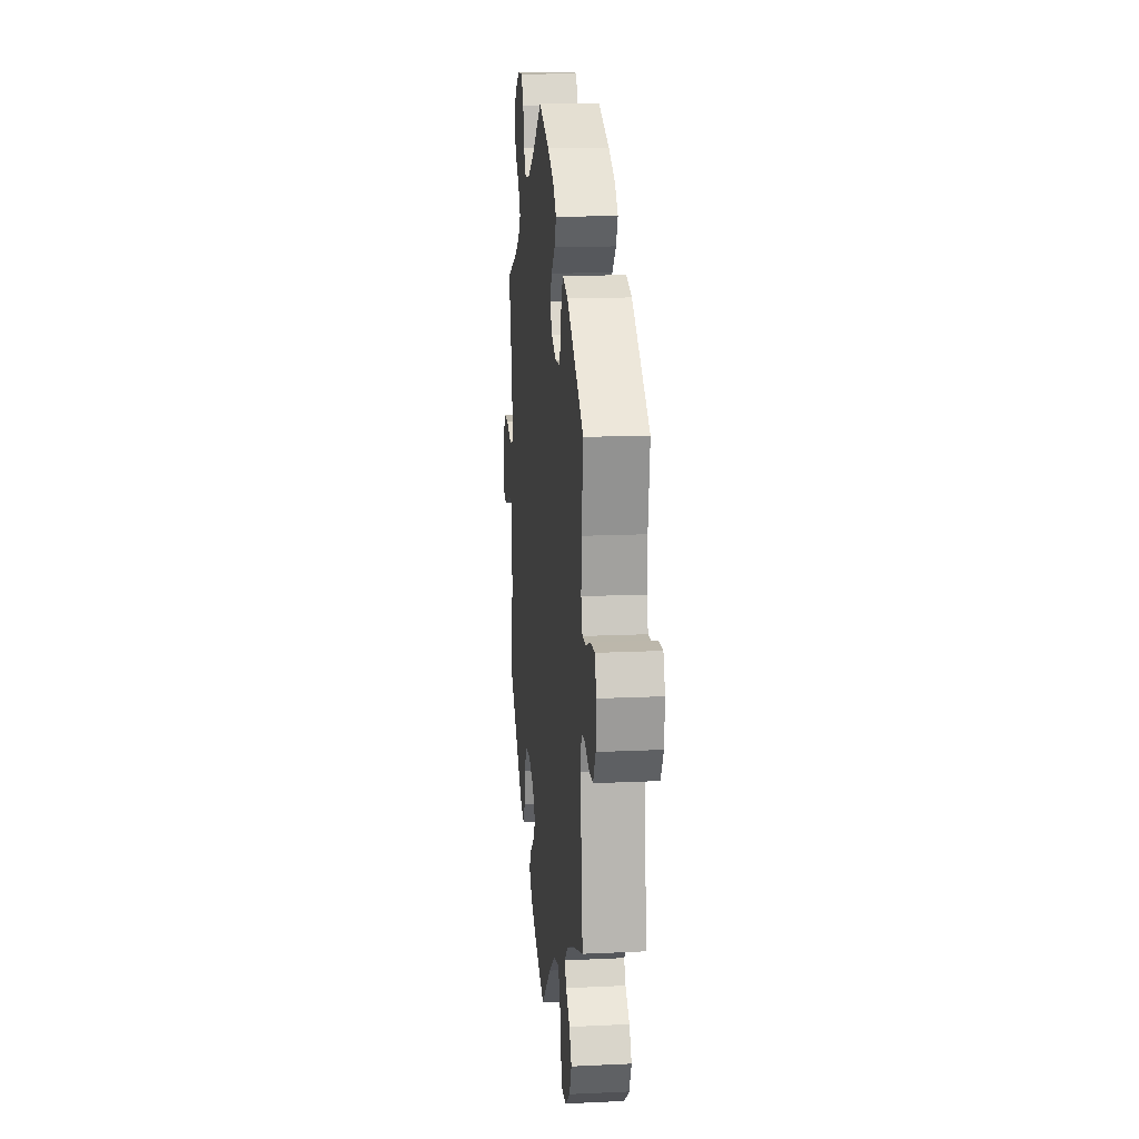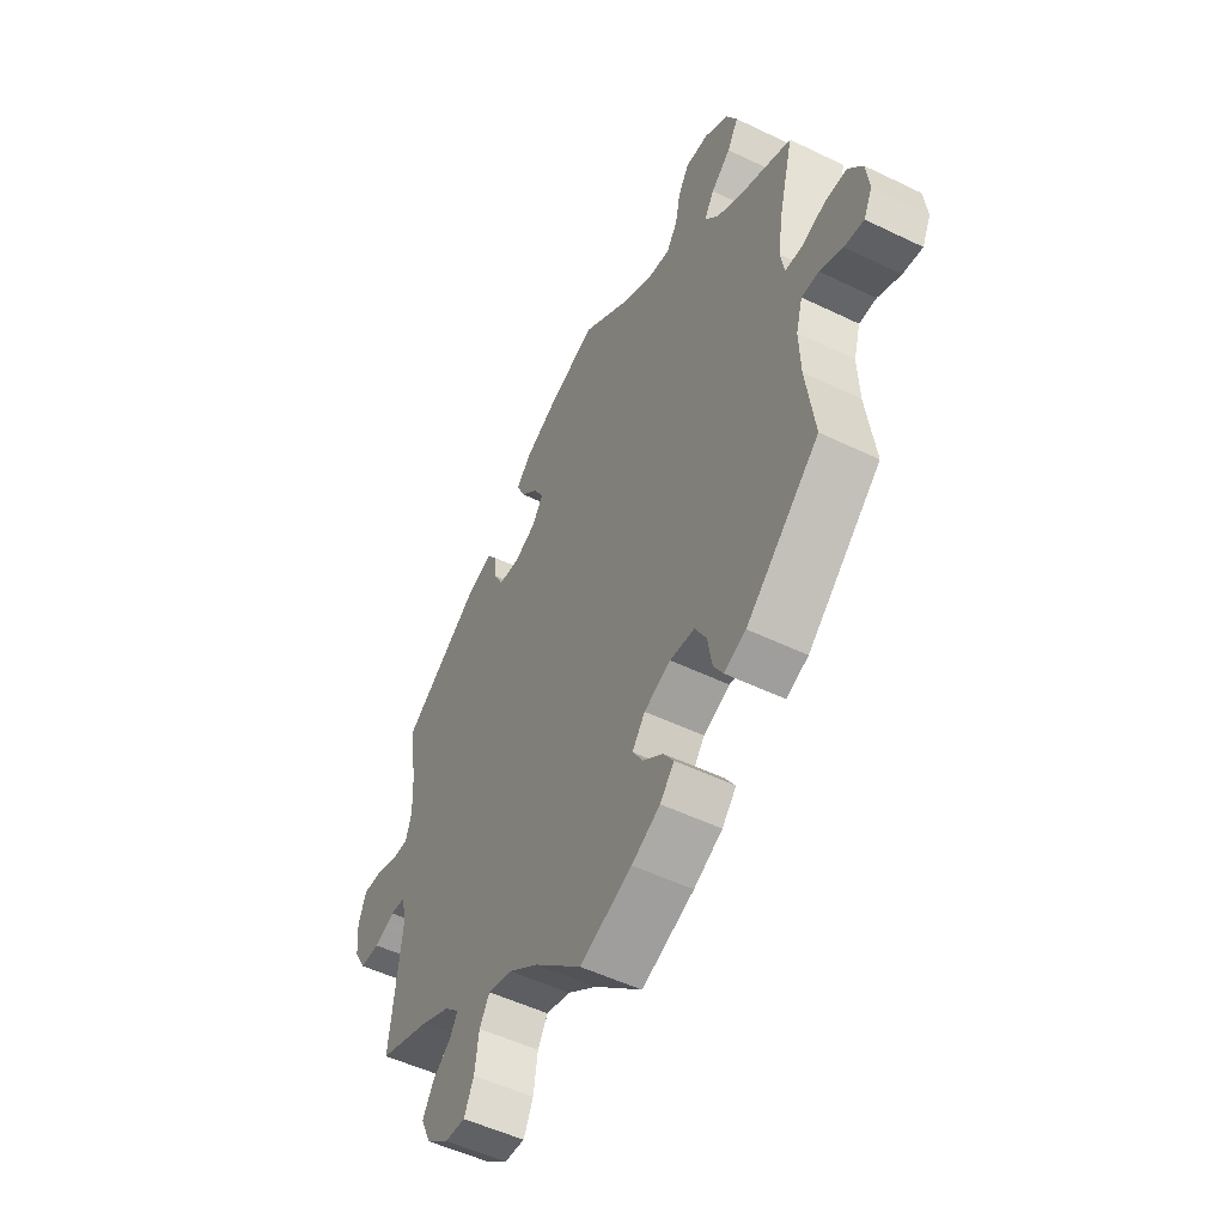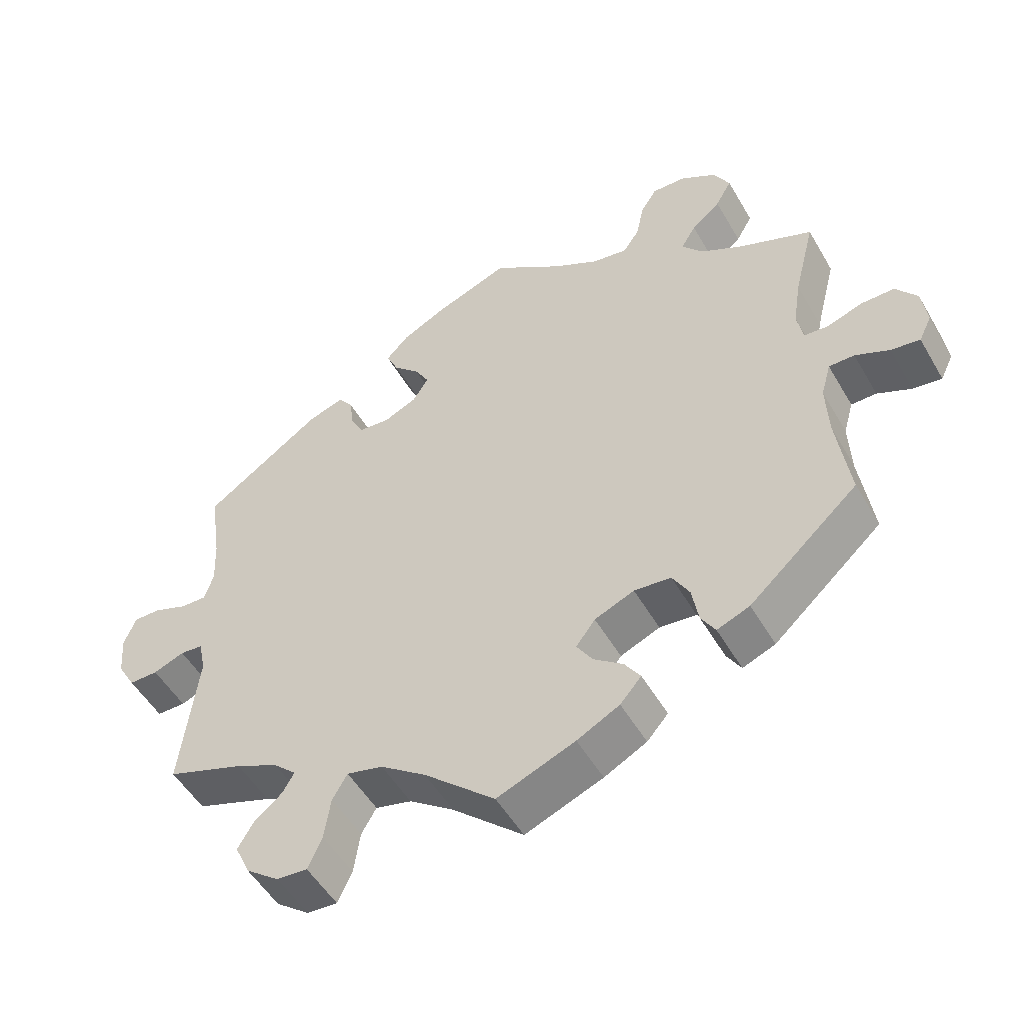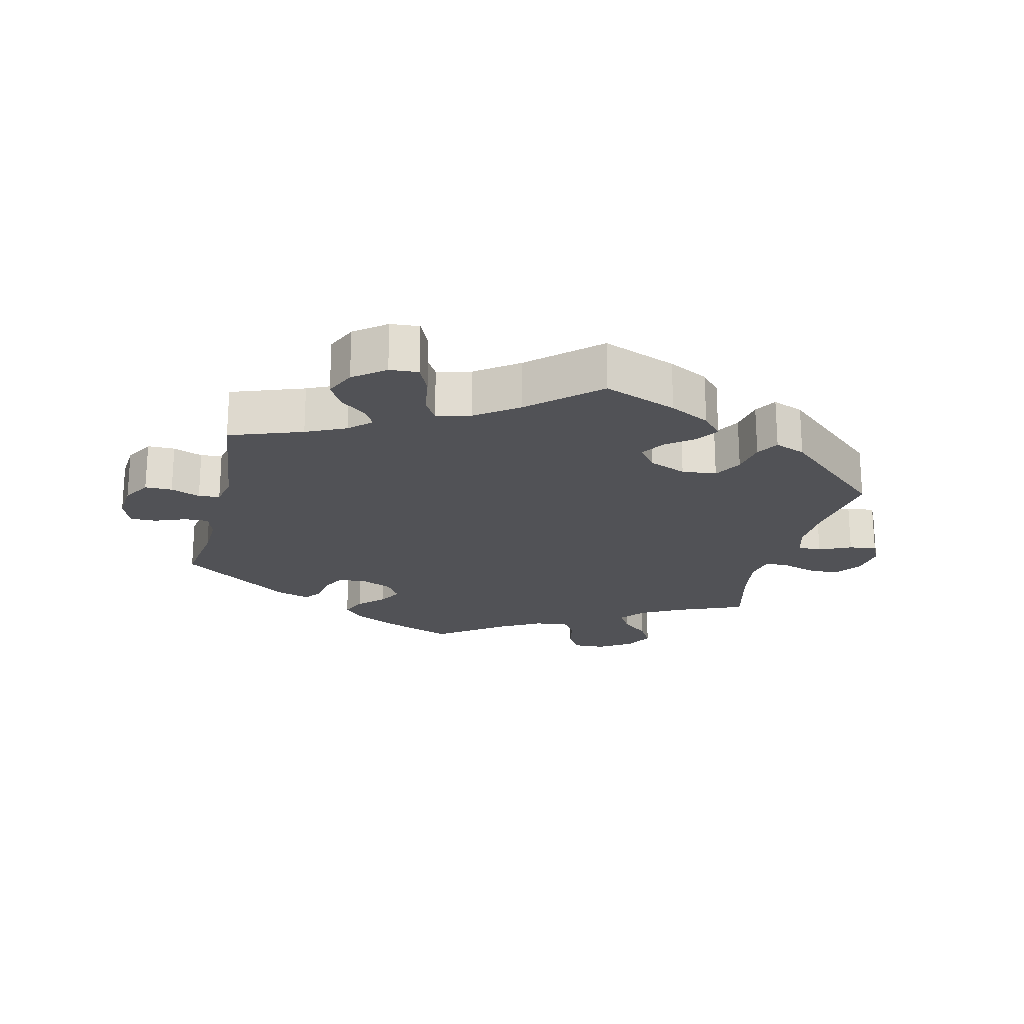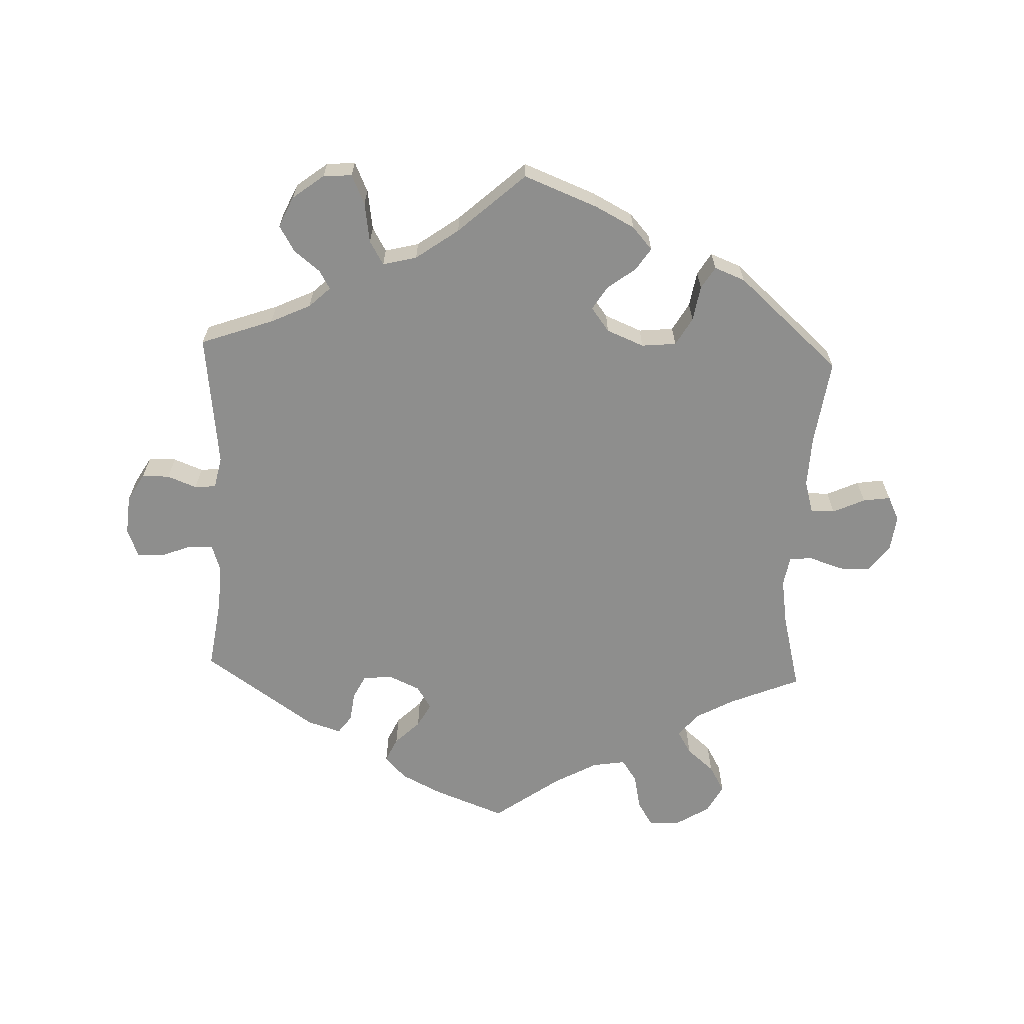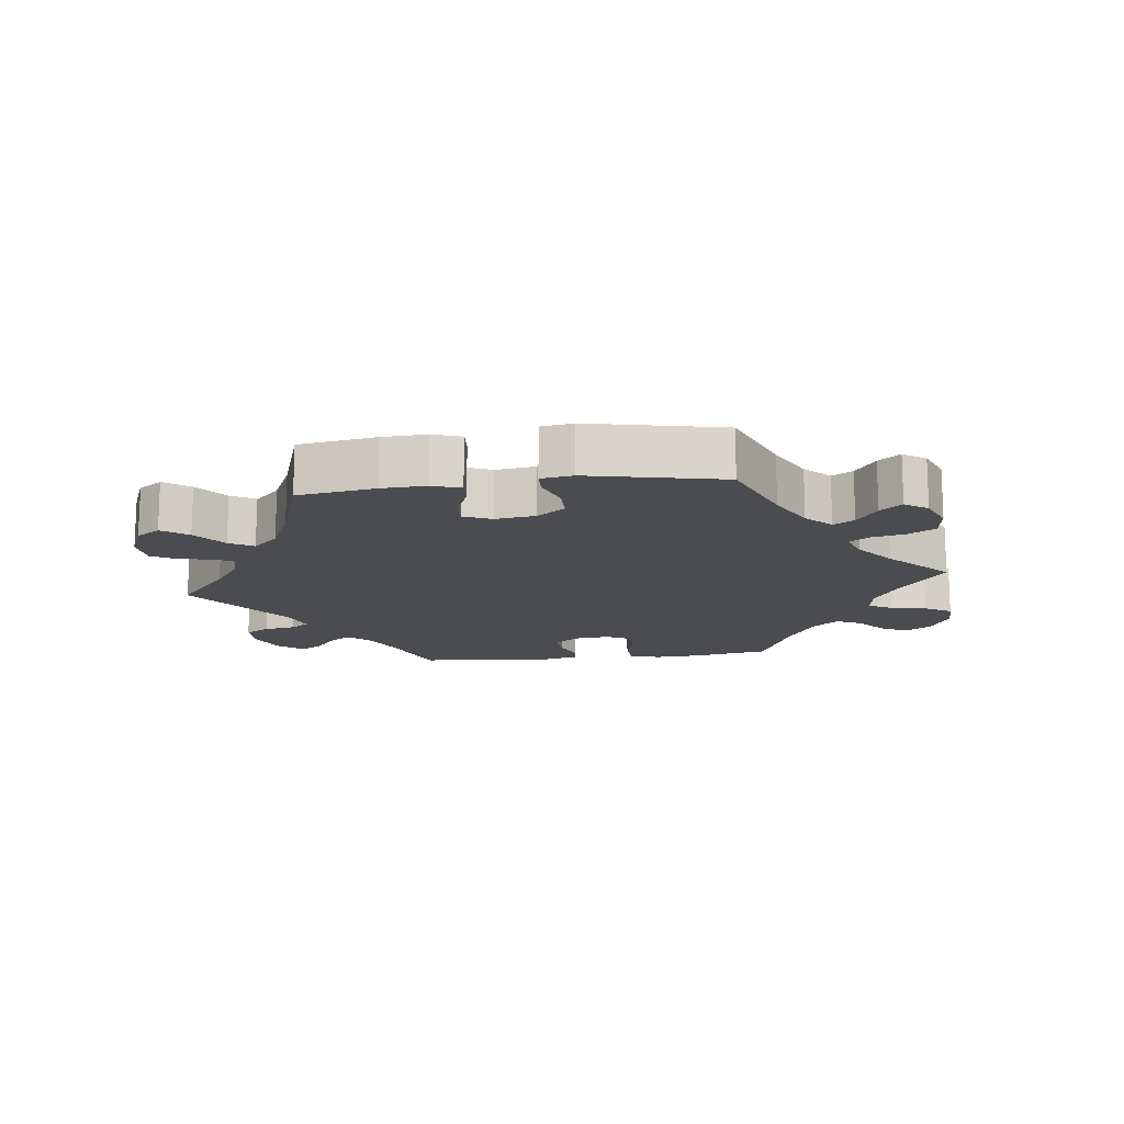
<metadata>
{"format":"obj","ext":"obj","renderer":"f3d","projection":"perspective","resolution":1024,"background":"white","views":[{"elev":15.8,"azim":84.4,"up":"+Z"},{"elev":-51.5,"azim":-117.7,"up":"+Z"},{"elev":-51.5,"azim":-150.6,"up":"+Z"},{"elev":-21.2,"azim":166.5,"up":"+Y"},{"elev":-64.9,"azim":177.7,"up":"+Y"},{"elev":-15.1,"azim":-143.1,"up":"+Y"}]}
</metadata>
<code>
v -0.395 0.07 0.333
v -0.337 0.07 0.365
v -0.308 0.07 0.401
v -0.329 0.07 0.436
v -0.37 0.07 0.471
v -0.393 0.07 0.511
v -0.37 0.07 0.554
v -0.32 0.07 0.585
v -0.272 0.07 0.587
v -0.249 0.07 0.55
v -0.238 0.07 0.497
v -0.215 0.07 0.463
v -0.165 0.07 0.471
v -0.1 0.07 0.507
v -0.001 0.07 0.578
v 0.105 0.07 0.538
v 0.167 0.07 0.507
v 0.199 0.07 0.473
v 0.182 0.07 0.436
v 0.145 0.07 0.4
v 0.125 0.07 0.364
v 0.147 0.07 0.329
v 0.194 0.07 0.308
v 0.238 0.07 0.312
v 0.256 0.07 0.347
v 0.262 0.07 0.393
v 0.282 0.07 0.42
v 0.333 0.07 0.404
v 0.5 0.07 0.289
v 0.484 0.07 0.179
v 0.481 0.07 0.112
v 0.494 0.07 0.072
v 0.53 0.07 0.073
v 0.577 0.07 0.091
v 0.616 0.07 0.092
v 0.633 0.07 0.049
v 0.628 0.07 -0.01
v 0.603 0.07 -0.053
v 0.562 0.07 -0.053
v 0.518 0.07 -0.036
v 0.486 0.07 -0.039
v 0.476 0.07 -0.087
v 0.5 0.07 -0.289
v 0.391 0.07 -0.328
v 0.331 0.07 -0.356
v 0.299 0.07 -0.386
v 0.315 0.07 -0.414
v 0.354 0.07 -0.445
v 0.377 0.07 -0.484
v 0.356 0.07 -0.53
v 0.309 0.07 -0.566
v 0.266 0.07 -0.569
v 0.246 0.07 -0.525
v 0.237 0.07 -0.465
v 0.216 0.07 -0.429
v 0.165 0.07 -0.442
v 0.101 0.07 -0.488
v 0.001 0.07 -0.578
v -0.109 0.07 -0.535
v -0.169 0.07 -0.504
v -0.199 0.07 -0.47
v -0.177 0.07 -0.437
v -0.135 0.07 -0.405
v -0.113 0.07 -0.37
v -0.14 0.07 -0.334
v -0.196 0.07 -0.311
v -0.248 0.07 -0.316
v -0.272 0.07 -0.358
v -0.281 0.07 -0.411
v -0.301 0.07 -0.444
v -0.347 0.07 -0.426
v -0.501 0.07 -0.289
v -0.483 0.07 -0.16
v -0.48 0.07 -0.083
v -0.494 0.07 -0.034
v -0.53 0.07 -0.034
v -0.578 0.07 -0.056
v -0.619 0.07 -0.062
v -0.637 0.07 -0.025
v -0.63 0.07 0.03
v -0.6 0.07 0.07
v -0.553 0.07 0.07
v -0.502 0.07 0.053
v -0.468 0.07 0.056
v -0.46 0.07 0.101
v -0.471 0.07 0.171
v -0.501 0.07 0.289
v -0.395 0 0.333
v -0.337 0 0.365
v -0.308 0 0.401
v -0.329 0 0.436
v -0.37 0 0.471
v -0.393 0 0.511
v -0.37 0 0.554
v -0.32 0 0.585
v -0.272 0 0.587
v -0.249 0 0.55
v -0.238 0 0.497
v -0.215 0 0.463
v -0.165 0 0.471
v -0.1 0 0.507
v -0.001 0 0.578
v 0.105 0 0.538
v 0.167 0 0.507
v 0.199 0 0.473
v 0.182 0 0.436
v 0.145 0 0.4
v 0.125 0 0.364
v 0.147 0 0.329
v 0.194 0 0.308
v 0.238 0 0.312
v 0.256 0 0.347
v 0.262 0 0.393
v 0.282 0 0.42
v 0.333 0 0.404
v 0.5 0 0.289
v 0.484 0 0.179
v 0.481 0 0.112
v 0.494 0 0.072
v 0.53 0 0.073
v 0.577 0 0.091
v 0.616 0 0.092
v 0.633 0 0.049
v 0.628 0 -0.01
v 0.603 0 -0.053
v 0.562 0 -0.053
v 0.518 0 -0.036
v 0.486 0 -0.039
v 0.476 0 -0.087
v 0.5 0 -0.289
v 0.391 0 -0.328
v 0.331 0 -0.356
v 0.299 0 -0.386
v 0.315 0 -0.414
v 0.354 0 -0.445
v 0.377 0 -0.484
v 0.356 0 -0.53
v 0.309 0 -0.566
v 0.266 0 -0.569
v 0.246 0 -0.525
v 0.237 0 -0.465
v 0.216 0 -0.429
v 0.165 0 -0.442
v 0.101 0 -0.488
v 0.001 0 -0.578
v -0.109 0 -0.535
v -0.169 0 -0.504
v -0.199 0 -0.47
v -0.177 0 -0.437
v -0.135 0 -0.405
v -0.113 0 -0.37
v -0.14 0 -0.334
v -0.196 0 -0.311
v -0.248 0 -0.316
v -0.272 0 -0.358
v -0.281 0 -0.411
v -0.301 0 -0.444
v -0.347 0 -0.426
v -0.501 0 -0.289
v -0.483 0 -0.16
v -0.48 0 -0.083
v -0.494 0 -0.034
v -0.53 0 -0.034
v -0.578 0 -0.056
v -0.619 0 -0.062
v -0.637 0 -0.025
v -0.63 0 0.03
v -0.6 0 0.07
v -0.553 0 0.07
v -0.502 0 0.053
v -0.468 0 0.056
v -0.46 0 0.101
v -0.471 0 0.171
v -0.501 0 0.289
f 86 87 1
f 85 86 1 2
f 84 85 2 3
f 80 81 82 83
f 80 83 84
f 79 80 84
f 76 77 78 79
f 75 76 79 84
f 74 75 84 3
f 70 71 72 73
f 68 69 70 73
f 67 68 73 74
f 66 67 74 3
f 60 61 62 63
f 60 63 64
f 57 58 59 60
f 56 57 60 64
f 55 56 64 65
f 51 52 53 54
f 51 54 55
f 50 51 55
f 47 48 49 50
f 46 47 50 55
f 45 46 55 65
f 42 43 44
f 41 42 44 45
f 37 38 39 40
f 37 40 41
f 36 37 41
f 33 34 35 36
f 32 33 36 41
f 31 32 41 45
f 27 28 29 30
f 25 26 27 30
f 24 25 30 31
f 23 24 31 45
f 17 18 19 20
f 17 20 21
f 14 15 16 17
f 13 14 17 21
f 12 13 21 22
f 8 9 10 11
f 8 11 12
f 7 8 12
f 4 5 6 7
f 3 4 7 12
f 23 45 65 66
f 22 23 66
f 3 12 22 66
f 88 174 173
f 89 88 173 172
f 90 89 172 171
f 170 169 168 167
f 171 170 167
f 171 167 166
f 166 165 164 163
f 171 166 163 162
f 90 171 162 161
f 160 159 158 157
f 160 157 156 155
f 161 160 155 154
f 90 161 154 153
f 150 149 148 147
f 151 150 147
f 147 146 145 144
f 151 147 144 143
f 152 151 143 142
f 141 140 139 138
f 142 141 138
f 142 138 137
f 137 136 135 134
f 142 137 134 133
f 152 142 133 132
f 131 130 129
f 132 131 129 128
f 127 126 125 124
f 128 127 124
f 128 124 123
f 123 122 121 120
f 128 123 120 119
f 132 128 119 118
f 117 116 115 114
f 117 114 113 112
f 118 117 112 111
f 132 118 111 110
f 107 106 105 104
f 108 107 104
f 104 103 102 101
f 108 104 101 100
f 109 108 100 99
f 98 97 96 95
f 99 98 95
f 99 95 94
f 94 93 92 91
f 99 94 91 90
f 153 152 132 110
f 153 110 109
f 153 109 99 90
f 1 88 89 2
f 2 89 90 3
f 3 90 91 4
f 4 91 92 5
f 5 92 93 6
f 6 93 94 7
f 7 94 95 8
f 8 95 96 9
f 9 96 97 10
f 10 97 98 11
f 11 98 99 12
f 12 99 100 13
f 13 100 101 14
f 14 101 102 15
f 15 102 103 16
f 16 103 104 17
f 17 104 105 18
f 18 105 106 19
f 19 106 107 20
f 20 107 108 21
f 21 108 109 22
f 22 109 110 23
f 23 110 111 24
f 24 111 112 25
f 25 112 113 26
f 26 113 114 27
f 27 114 115 28
f 28 115 116 29
f 29 116 117 30
f 30 117 118 31
f 31 118 119 32
f 32 119 120 33
f 33 120 121 34
f 34 121 122 35
f 35 122 123 36
f 36 123 124 37
f 37 124 125 38
f 38 125 126 39
f 39 126 127 40
f 40 127 128 41
f 41 128 129 42
f 42 129 130 43
f 43 130 131 44
f 44 131 132 45
f 45 132 133 46
f 46 133 134 47
f 47 134 135 48
f 48 135 136 49
f 49 136 137 50
f 50 137 138 51
f 51 138 139 52
f 52 139 140 53
f 53 140 141 54
f 54 141 142 55
f 55 142 143 56
f 56 143 144 57
f 57 144 145 58
f 58 145 146 59
f 59 146 147 60
f 60 147 148 61
f 61 148 149 62
f 62 149 150 63
f 63 150 151 64
f 64 151 152 65
f 65 152 153 66
f 66 153 154 67
f 67 154 155 68
f 68 155 156 69
f 69 156 157 70
f 70 157 158 71
f 71 158 159 72
f 72 159 160 73
f 73 160 161 74
f 74 161 162 75
f 75 162 163 76
f 76 163 164 77
f 77 164 165 78
f 78 165 166 79
f 79 166 167 80
f 80 167 168 81
f 81 168 169 82
f 82 169 170 83
f 83 170 171 84
f 84 171 172 85
f 85 172 173 86
f 86 173 174 87
f 87 174 88 1

</code>
